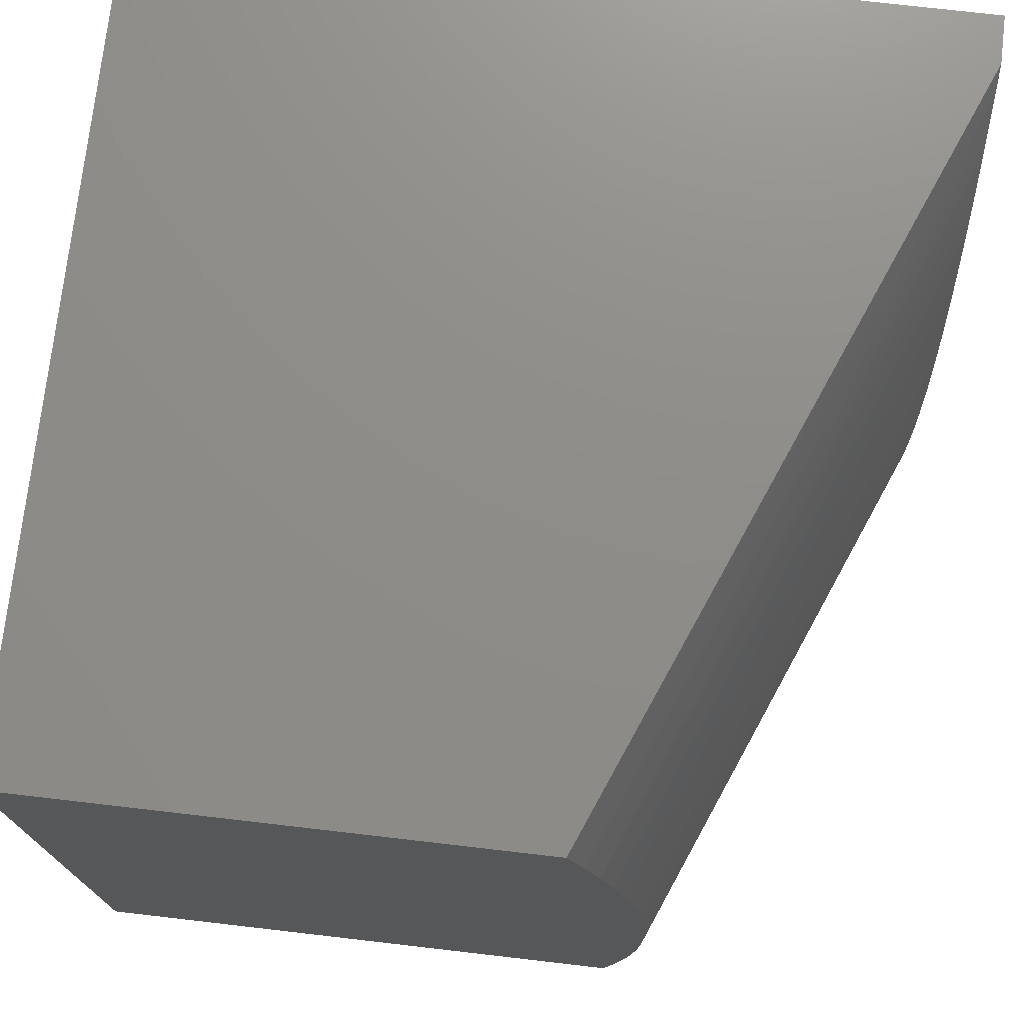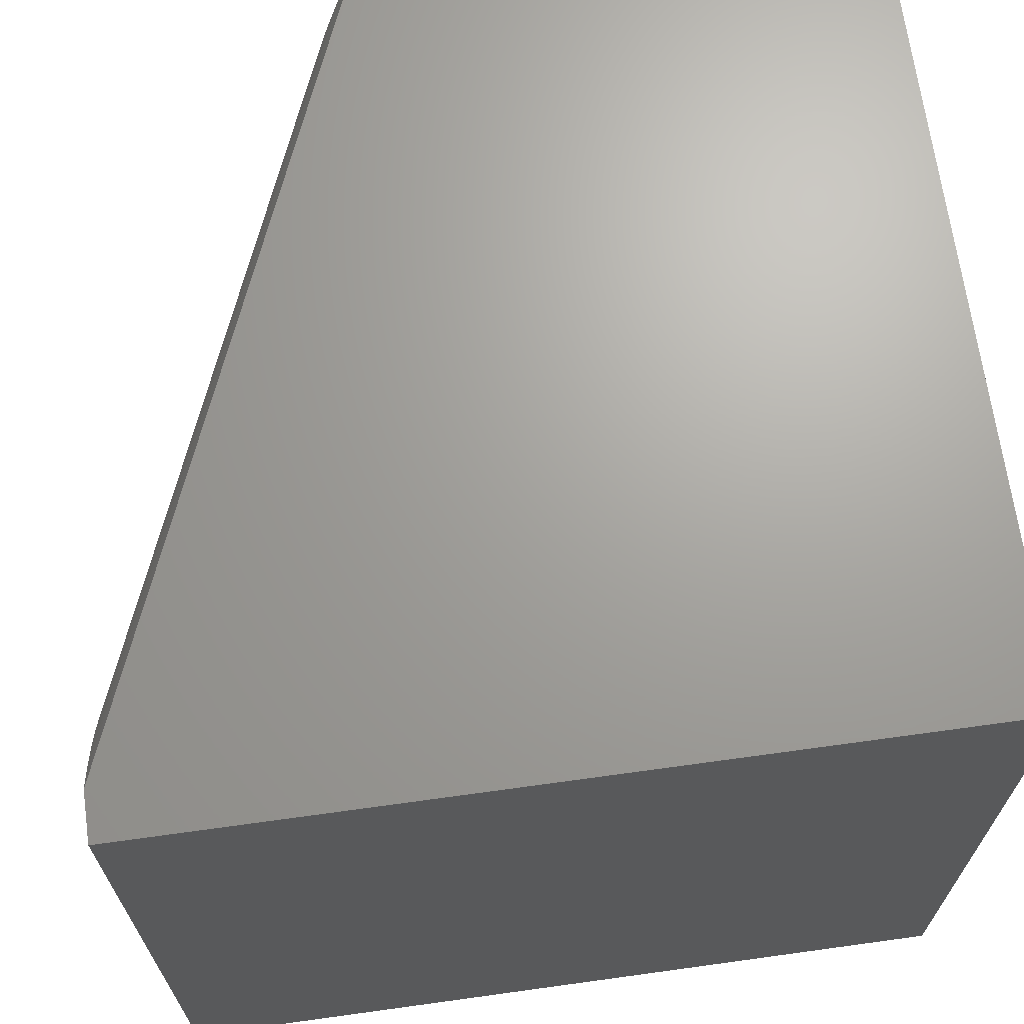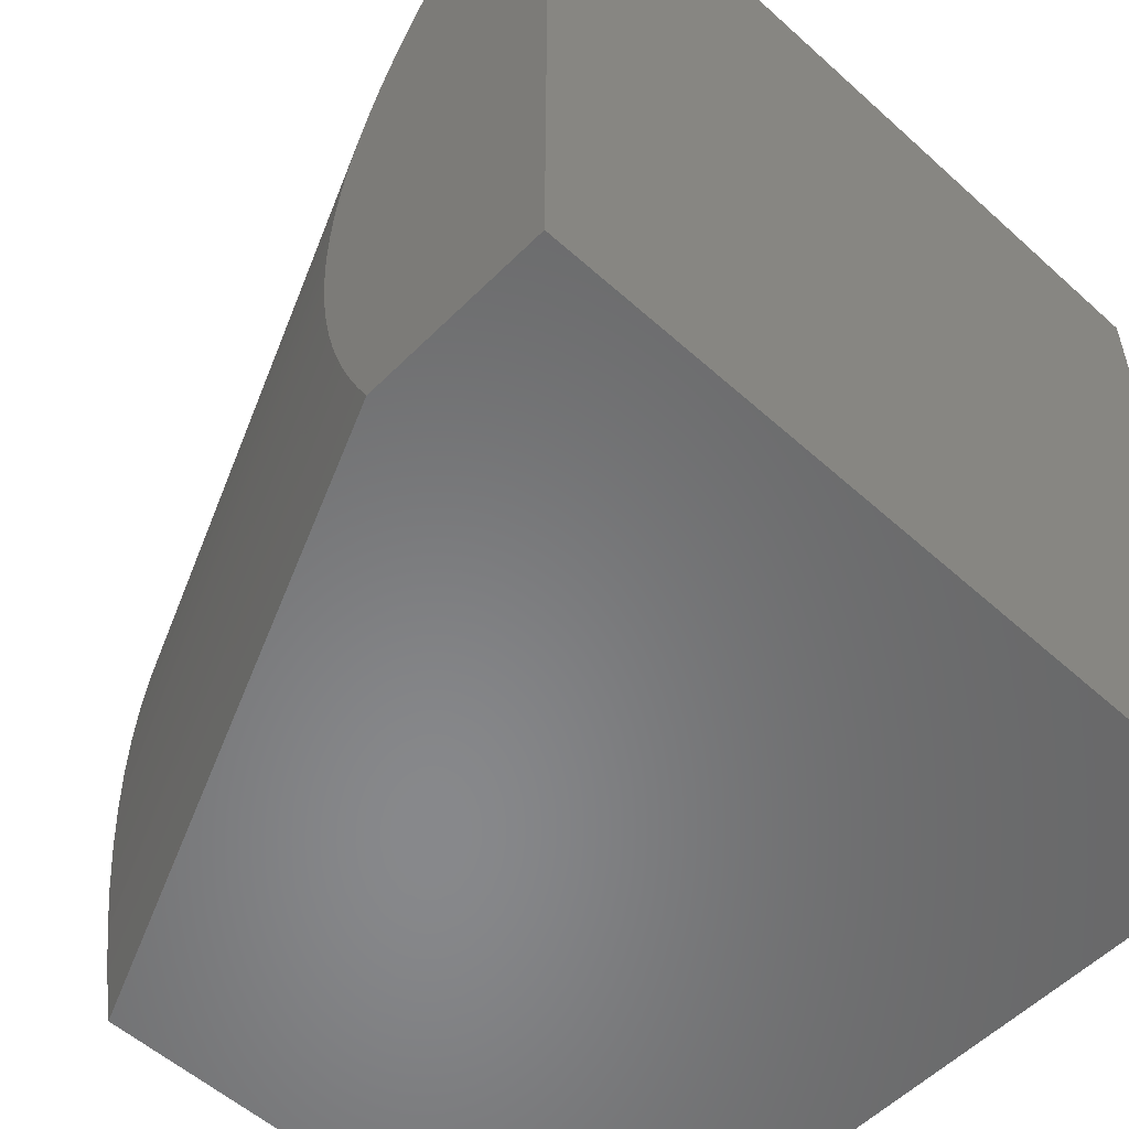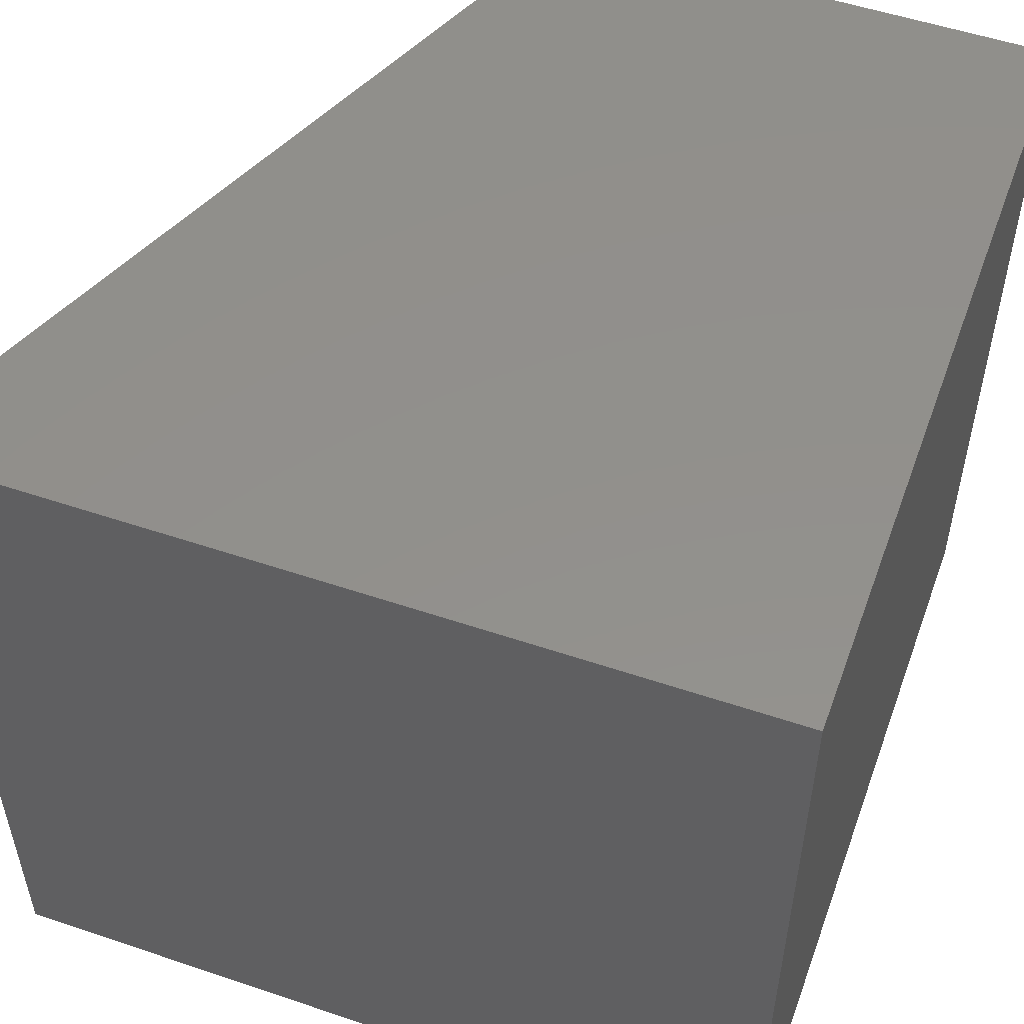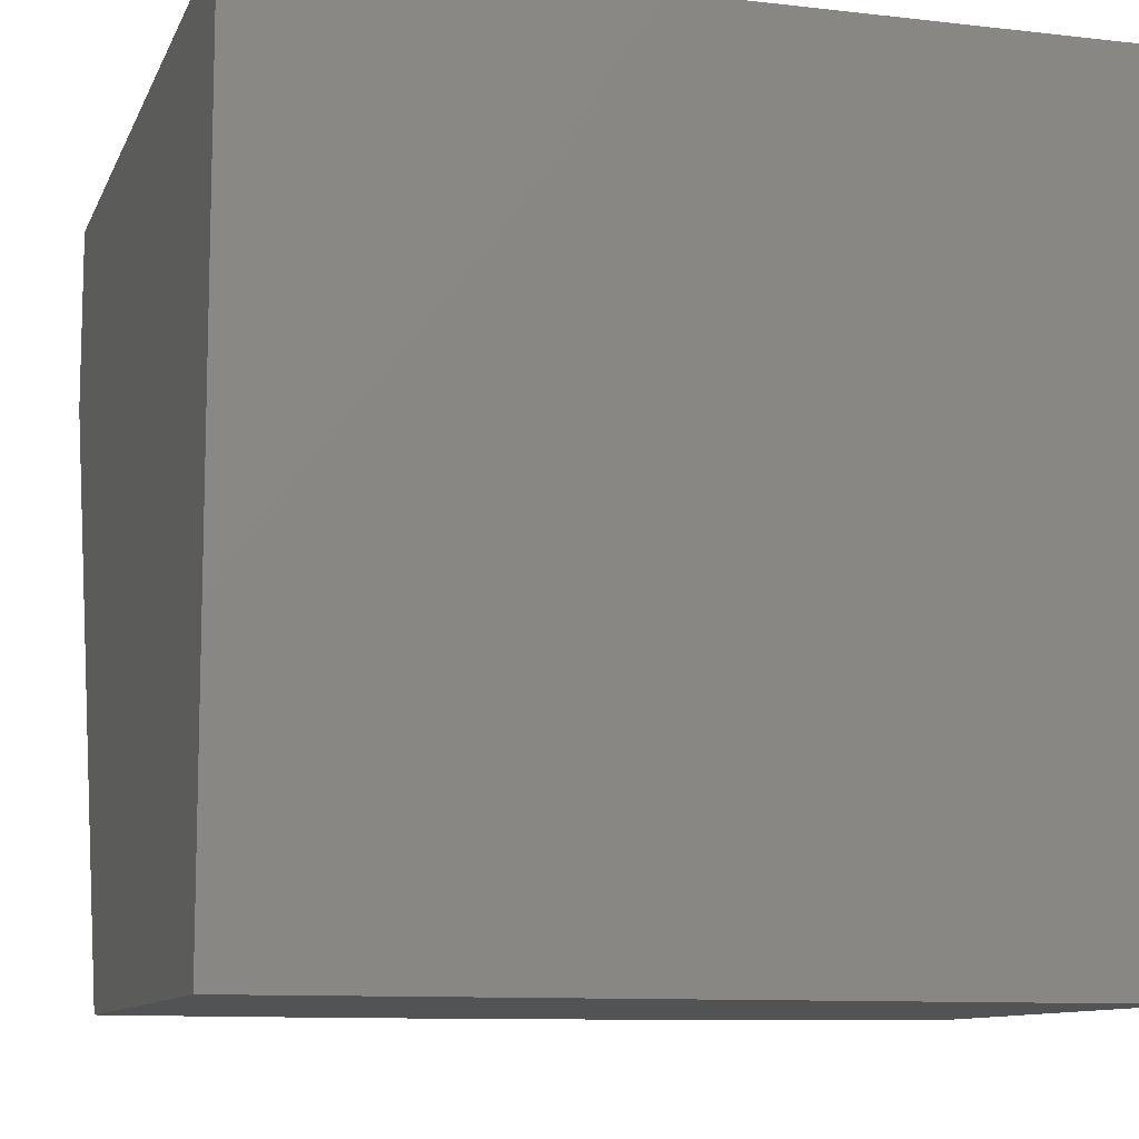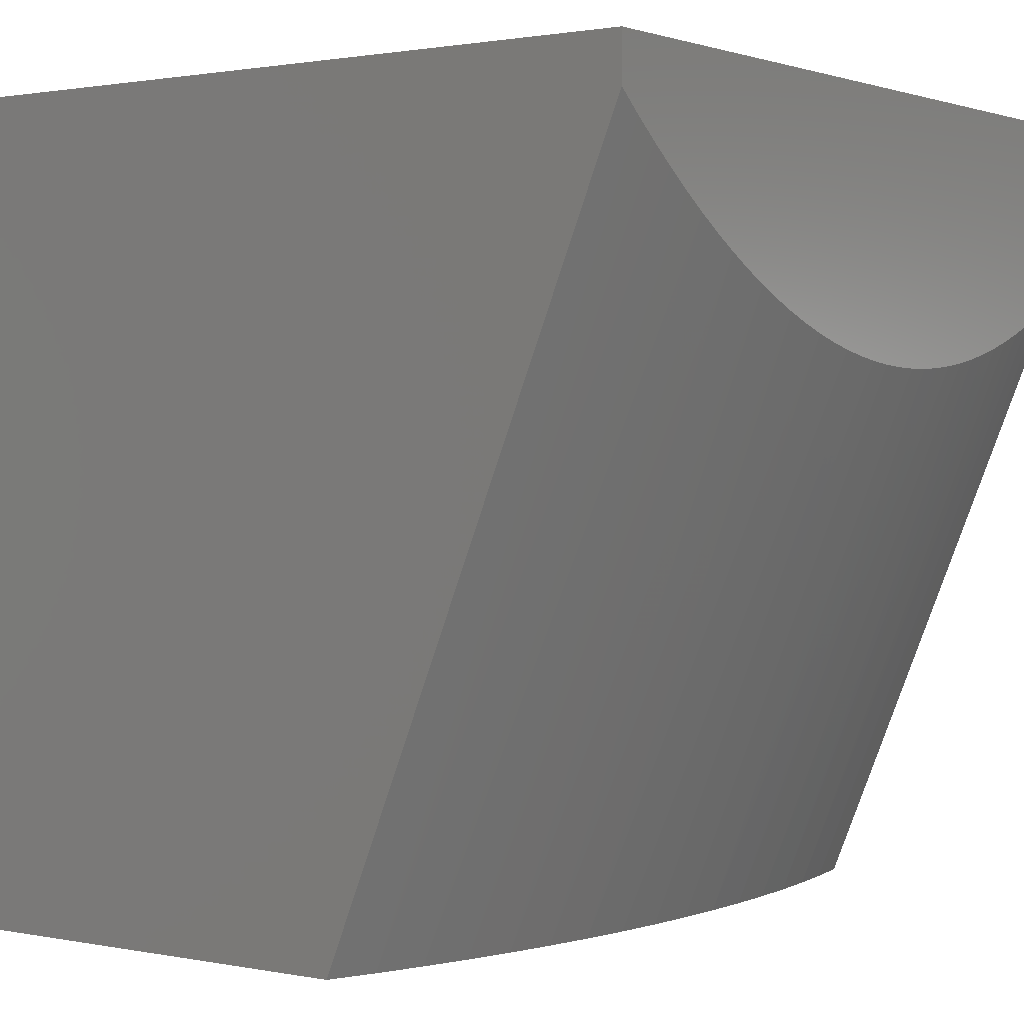
<metadata>
{"format":"stl","ext":"stl","renderer":"f3d","projection":"perspective","resolution":1024,"background":"white","views":[{"elev":74.3,"azim":6.6,"up":"+Z"},{"elev":68.0,"azim":172.1,"up":"+Z"},{"elev":-54.8,"azim":136.4,"up":"+Z"},{"elev":53.1,"azim":-160.1,"up":"+Z"},{"elev":-10.2,"azim":-106.4,"up":"+Y"},{"elev":1.3,"azim":36.1,"up":"+Y"}]}
</metadata>
<code>
# stl→obj: 56 verts, 108 faces
v 9 16.77 0
v 9 16.75 0.03115
v 8.685 16 0
v 8.697 16 0.06238
v 9 16.74 0.06238
v 9 16.73 0.09369
v 8.707 16 0.1251
v 9 16.72 0.1251
v 9 16.71 0.1565
v 8.714 16 0.188
v 9 16.7 0.188
v 9 16.69 0.2195
v 8.719 16 0.2511
v 9 16.68 0.2511
v 9 16.68 0.2827
v 8.722 16 0.3144
v 9 16.68 0.3144
v 9 16.68 0.346
v 8.723 16 0.3777
v 9 16.67 0.3777
v 9 16.68 0.4093
v 8.722 16 0.441
v 9 16.68 0.441
v 9 16.68 0.4726
v 8.719 16 0.5042
v 9 16.69 0.5042
v 9 16.69 0.5358
v 8.713 16 0.5673
v 9 16.7 0.5673
v 9 16.71 0.5988
v 8.705 16 0.6302
v 9 16.72 0.6302
v 9 16.73 0.6615
v 8.695 16 0.6928
v 9 16.74 0.6928
v 9 16.76 0.724
v 8.683 16 0.7552
v 9 16.77 0.7552
v 9 16.79 0.7862
v 8.669 16 0.8171
v 9 16.81 0.8171
v 9 16.83 0.8479
v 8.653 16 0.8786
v 9 16.85 0.8786
v 9 16.87 0.9092
v 8.635 16 0.9396
v 9 16.89 0.9396
v 9 16.92 0.9699
v 9 16.94 1
v 8.614 16 1
v 9 17 1
v 9 17 0
v 8 17 0
v 8 16 0
v 8 16 1
v 8 17 1
f 1 2 3
f 3 2 4
f 4 2 5
f 4 5 6
f 4 6 7
f 7 6 8
f 7 8 9
f 7 9 10
f 10 9 11
f 10 11 12
f 10 12 13
f 13 12 14
f 13 14 15
f 13 15 16
f 16 15 17
f 16 17 18
f 16 18 19
f 19 18 20
f 19 20 21
f 19 21 22
f 22 21 23
f 22 23 24
f 22 24 25
f 25 24 26
f 25 26 27
f 25 27 28
f 28 27 29
f 28 29 30
f 28 30 31
f 31 30 32
f 31 32 33
f 31 33 34
f 34 33 35
f 34 35 36
f 34 36 37
f 37 36 38
f 37 38 39
f 37 39 40
f 40 39 41
f 40 41 42
f 40 42 43
f 43 42 44
f 43 44 45
f 43 45 46
f 46 45 47
f 46 47 48
f 49 50 48
f 48 50 46
f 49 48 51
f 51 48 47
f 51 47 45
f 51 45 52
f 52 45 44
f 52 44 42
f 42 41 52
f 52 41 39
f 52 39 38
f 38 36 52
f 52 36 35
f 52 35 33
f 33 32 52
f 52 32 30
f 52 30 8
f 8 30 9
f 9 30 29
f 9 29 11
f 11 29 27
f 11 27 12
f 12 27 26
f 12 26 14
f 14 26 24
f 14 24 15
f 15 24 23
f 15 23 17
f 17 23 21
f 17 21 18
f 18 21 20
f 8 6 52
f 52 6 5
f 52 5 2
f 2 1 52
f 52 1 53
f 53 1 3
f 53 3 54
f 55 50 56
f 56 50 49
f 56 49 51
f 3 4 54
f 54 4 7
f 54 7 10
f 10 13 54
f 54 13 16
f 54 16 19
f 19 22 54
f 54 22 25
f 54 25 28
f 54 28 55
f 55 28 31
f 55 31 34
f 34 37 55
f 55 37 40
f 55 40 43
f 43 46 55
f 55 46 50
f 56 53 55
f 55 53 54
f 51 52 56
f 56 52 53

</code>
